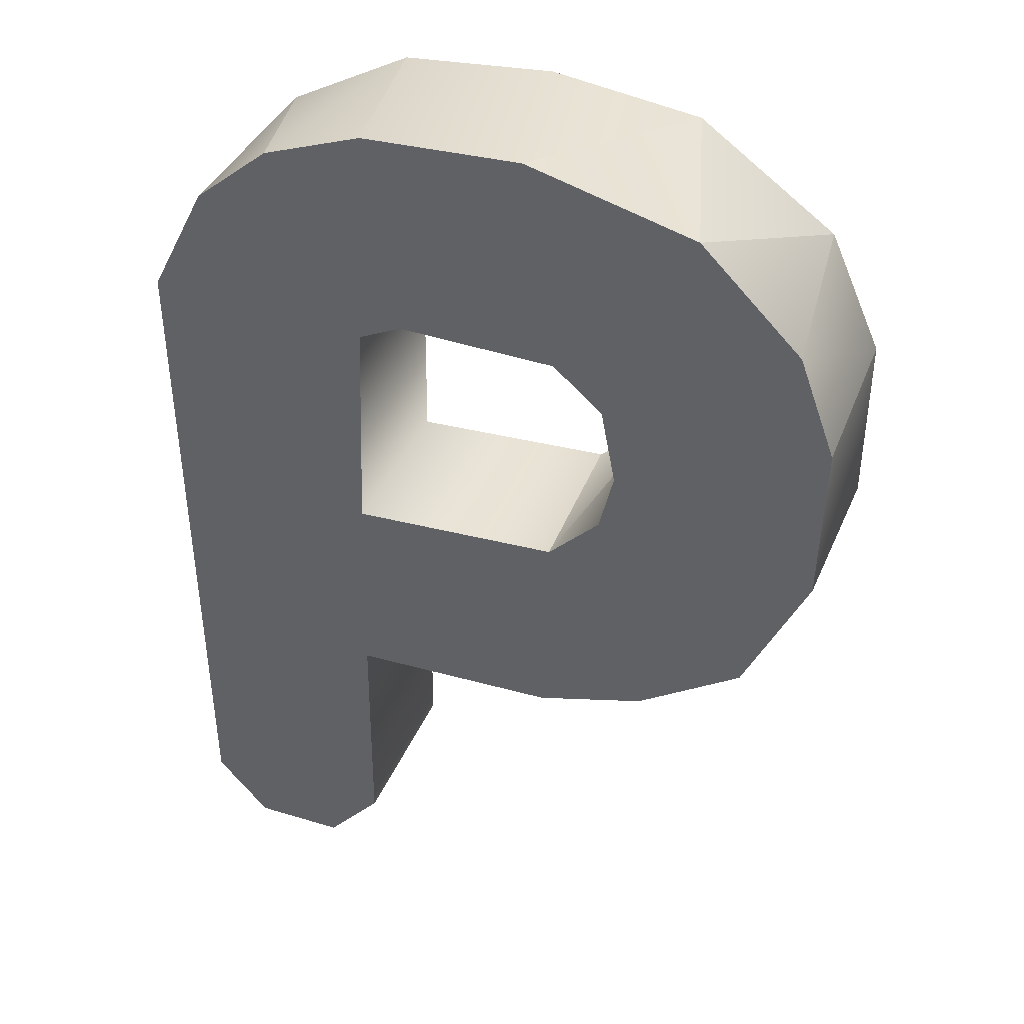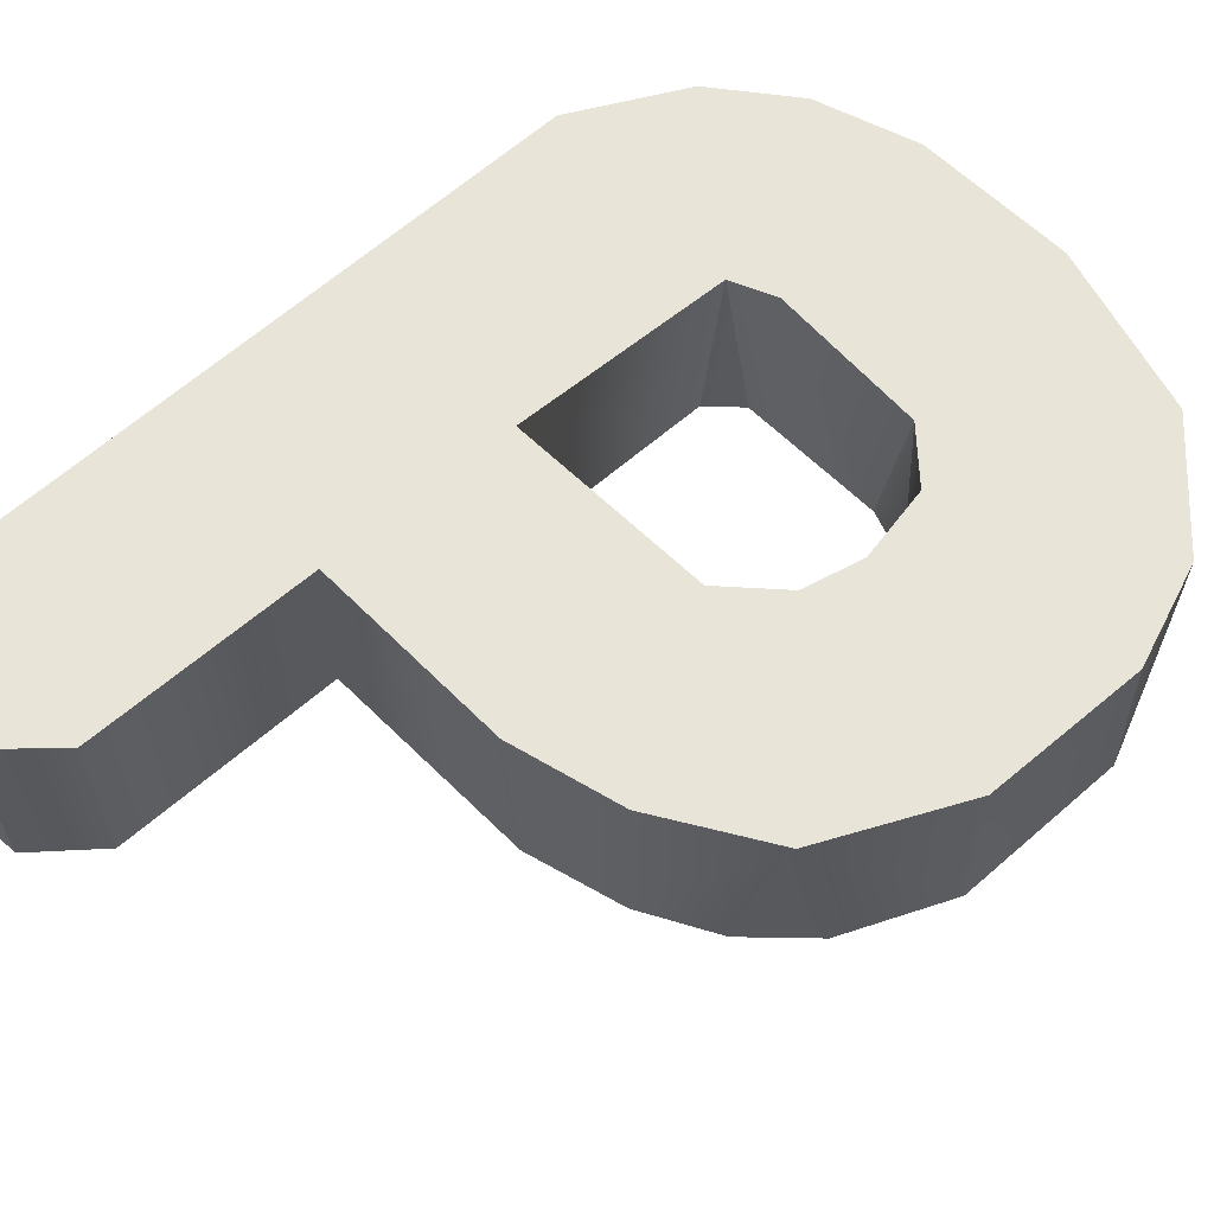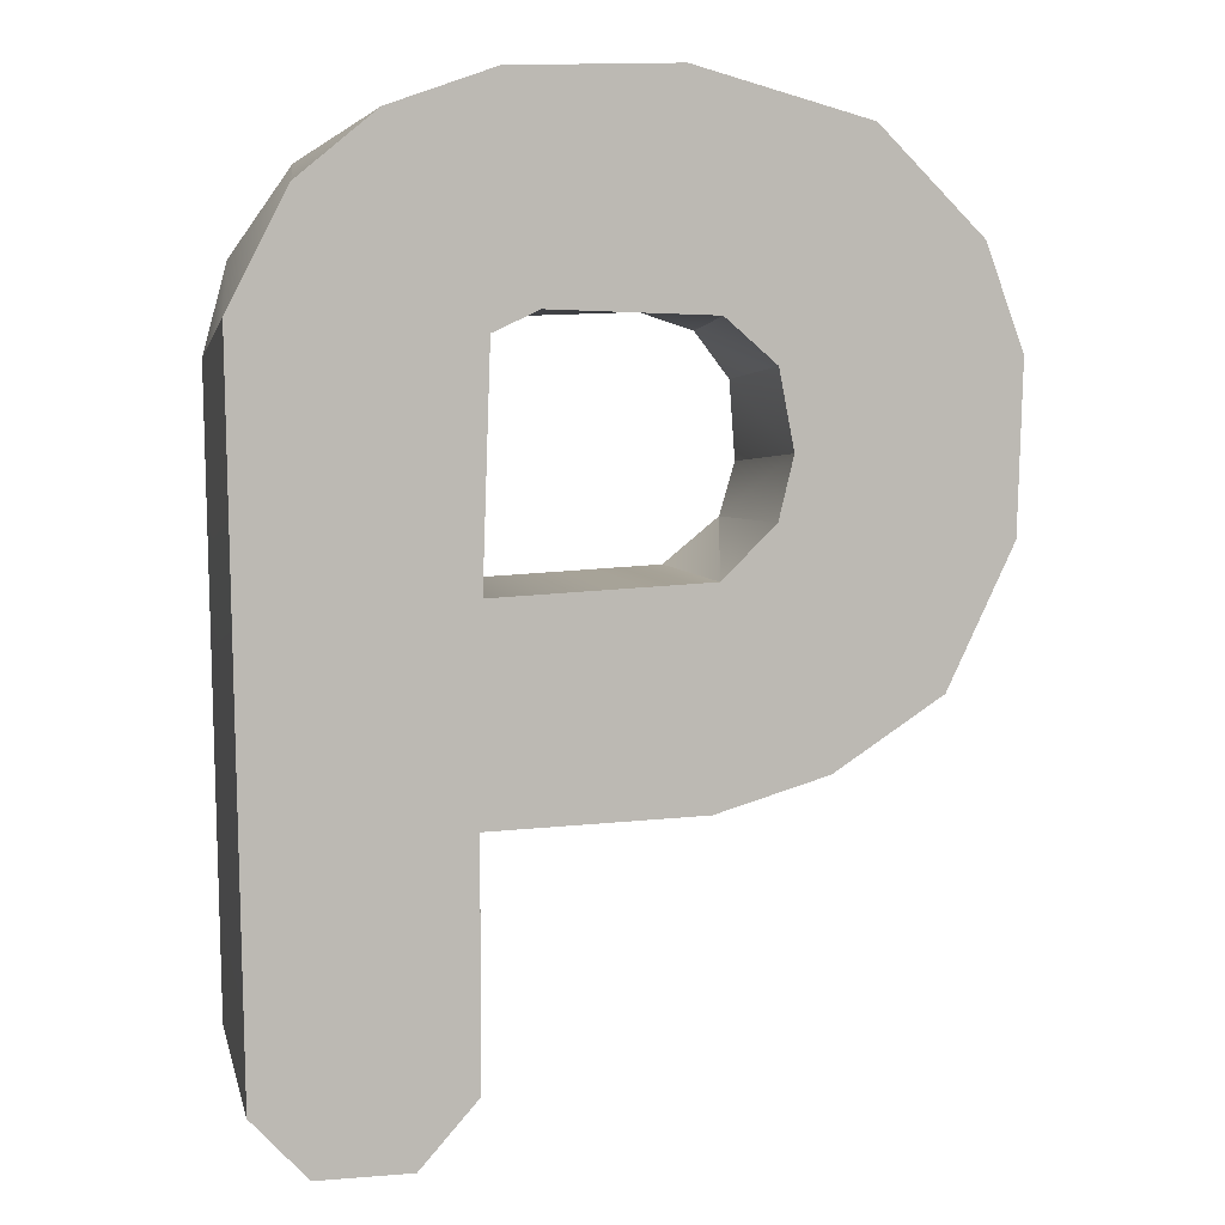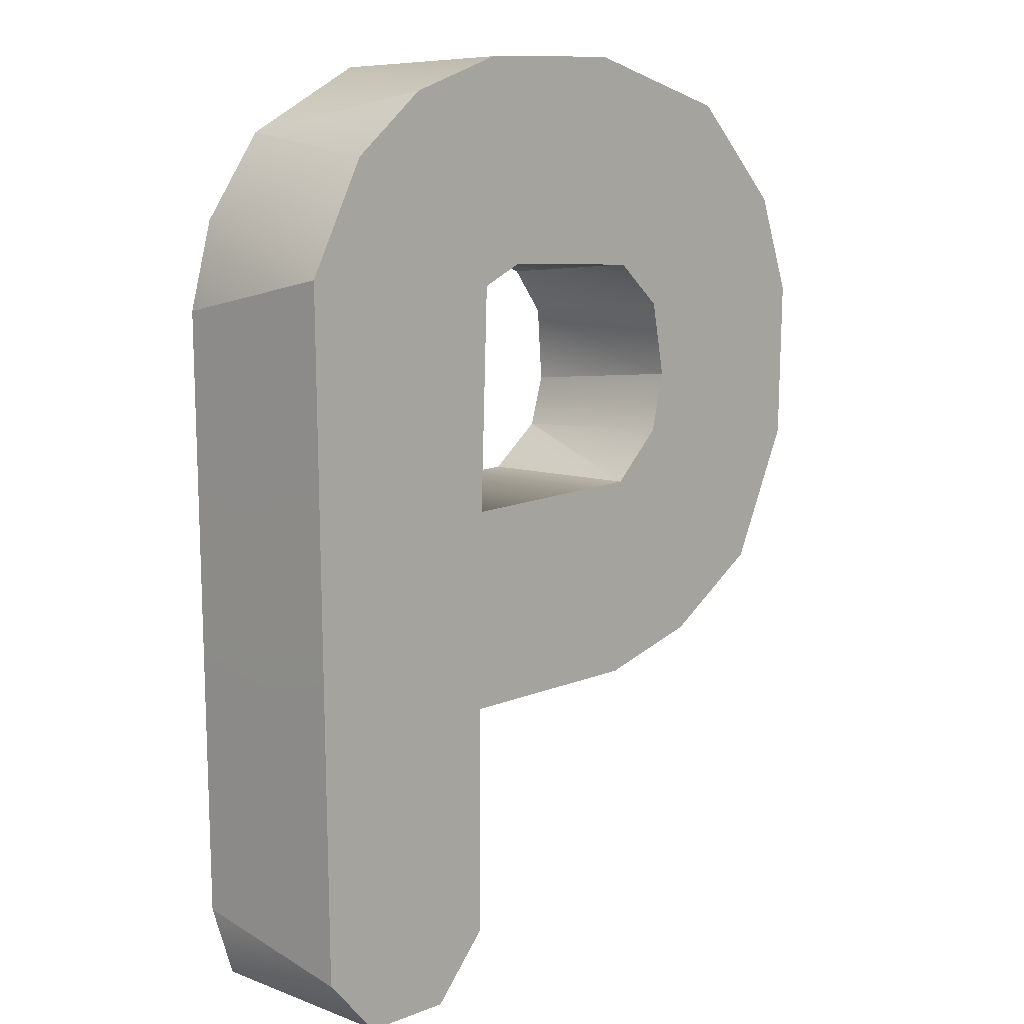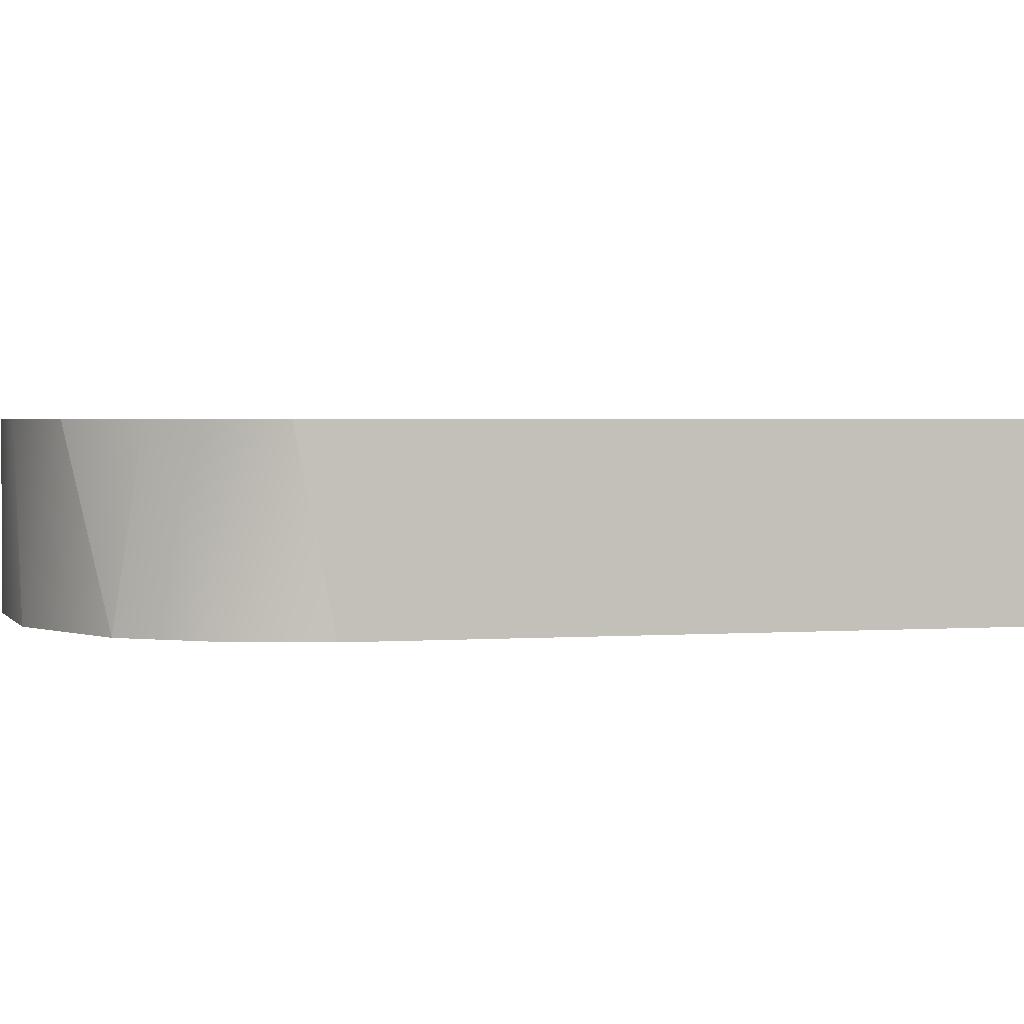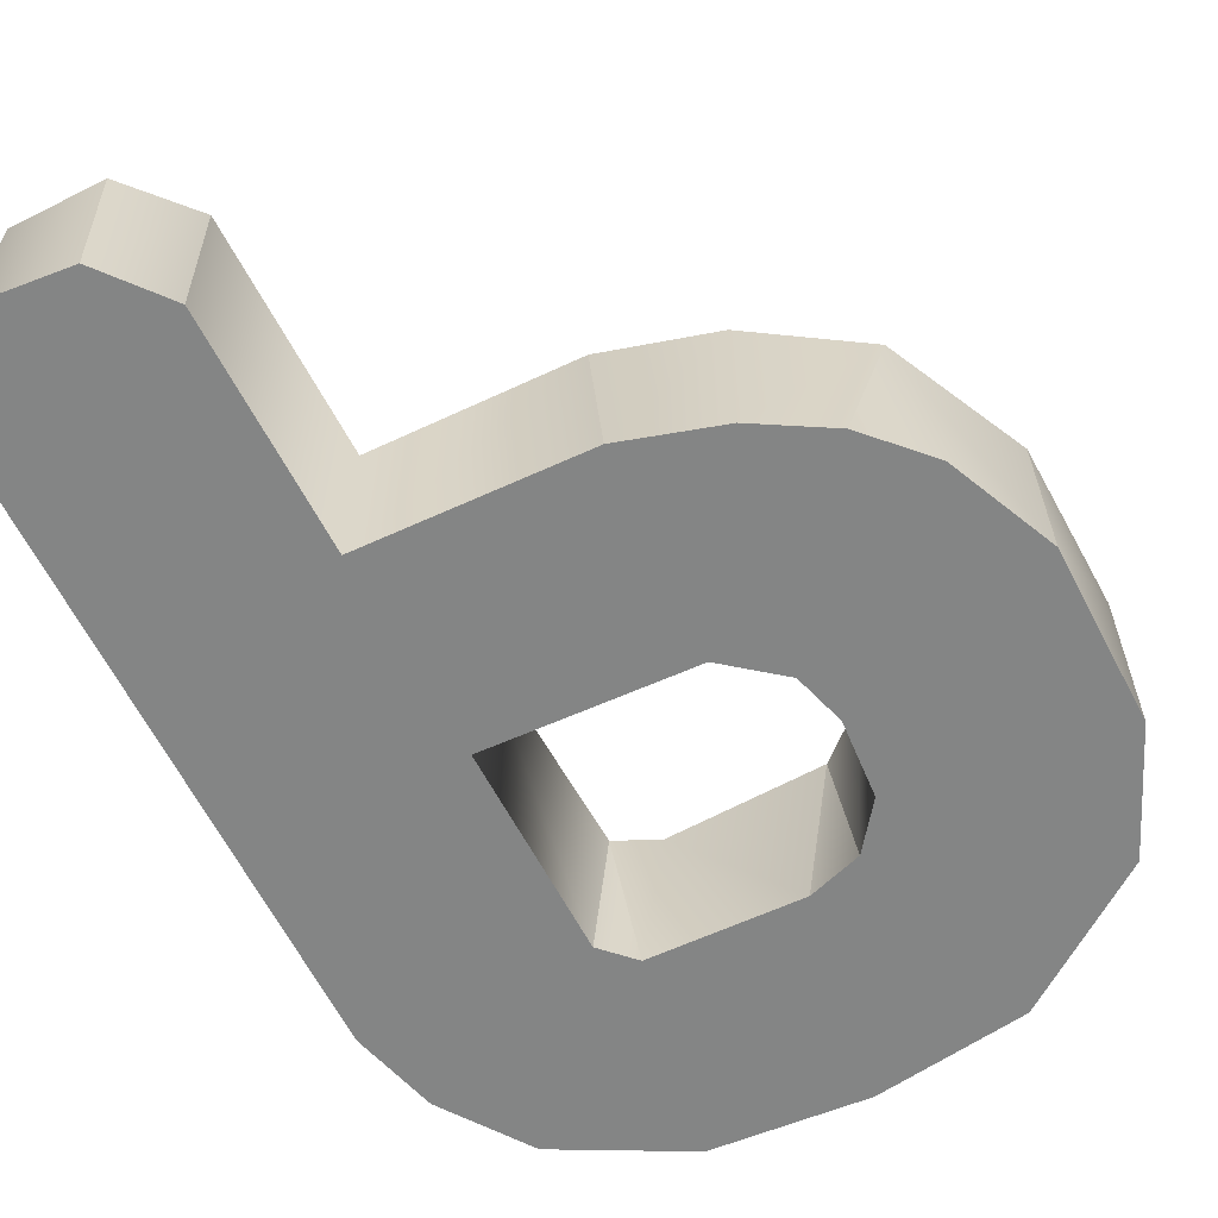
<metadata>
{"format":"obj","ext":"obj","renderer":"f3d","projection":"perspective","resolution":1024,"background":"white","views":[{"elev":38.2,"azim":21.1,"up":"+Y"},{"elev":59.8,"azim":47.6,"up":"+Z"},{"elev":6.2,"azim":-13.6,"up":"+Y"},{"elev":8.8,"azim":-45.9,"up":"+Y"},{"elev":2.2,"azim":-103.4,"up":"+Z"},{"elev":-61.6,"azim":27.1,"up":"+Z"}]}
</metadata>
<code>
g textP_collision
v -0.2843 -0.466 0.08716
v -0.1941 -0.4659 0.08716
v -0.3375 -0.4081 0.08716
v -0.1388 -0.4041 0.08716
v -0.1388 -0.4041 0.08716
v -0.3375 -0.4081 0.08716
v -0.1377 -0.174 0.08716
v -0.3375 -0.4081 0.08716
v -0.3468 0.2579 0.08716
v -0.1345 0.02422 0.08716
v 0.06594 -0.1685 0.08716
v 0.07182 0.0335 0.08716
v 0.06594 -0.1685 0.08716
v 0.07182 0.0335 0.08716
v 0.1736 -0.1372 0.08716
v 0.07182 0.0335 0.08716
v 0.2777 -0.06968 0.08716
v 0.1233 0.08348 0.08716
v 0.2777 -0.06968 0.08716
v 0.1376 0.1425 0.08716
v 0.3418 0.06484 0.08716
v -0.1268 0.2448 0.08716
v 0.1376 0.1425 0.08716
v 0.3418 0.06484 0.08716
v 0.3462 0.2256 0.08716
v 0.1376 0.1425 0.08716
v 0.3462 0.2256 0.08716
v 0.123 0.2171 0.08716
v 0.3093 0.3251 0.08716
v 0.123 0.2171 0.08716
v 0.2089 0.424 0.08716
v -0.3468 0.2579 0.08716
v 0.07352 0.2597 0.08716
v 0.2089 0.424 0.08716
v 0.07352 0.2597 0.08716
v -0.2902 0.3674 0.08716
v 0.04169 0.4692 0.08716
v -0.1268 0.2448 0.08716
v -0.216 0.4284 0.08716
v 0.07352 0.2597 0.08716
v 0.04169 0.4692 0.08716
v -0.117 0.4635 0.08716
v -0.08342 0.2649 0.08716
v -0.216 0.4284 0.08716
v -0.1268 0.2448 0.08716
v -0.1345 0.02422 0.08716
v -0.1334 0.229 -0.08716
v -0.1345 0.02422 -0.08716
v -0.1268 0.2448 0.08716
v -0.1334 0.229 -0.08716
v -0.1268 0.2448 0.08716
v -0.1041 0.259 -0.08716
v -0.1268 0.2448 0.08716
v -0.1041 0.259 -0.08716
v -0.08342 0.2649 0.08716
v 0.04377 0.2638 -0.08716
v 0.07352 0.2597 0.08716
v -0.1345 0.02422 -0.08716
v 0.07182 0.0335 0.08716
v -0.1345 0.02422 0.08716
v 0.06644 0.03365 -0.08716
v 0.06644 0.03365 -0.08716
v 0.07182 0.0335 0.08716
v 0.1203 0.07712 -0.08716
v 0.1203 0.07712 -0.08716
v 0.1233 0.08348 0.08716
v 0.07182 0.0335 0.08716
v 0.1203 0.07712 -0.08716
v 0.1376 0.1425 0.08716
v 0.1353 0.1277 -0.08716
v 0.1353 0.1277 -0.08716
v 0.1376 0.1425 0.08716
v 0.1296 0.2027 -0.08716
v 0.123 0.2171 0.08716
v 0.1296 0.2027 -0.08716
v 0.123 0.2171 0.08716
v 0.09579 0.247 -0.08716
v 0.2912 0.3531 -0.08716
v 0.3093 0.3251 0.08716
v 0.2089 0.424 0.08716
v 0.2912 0.3531 -0.08716
v 0.3443 0.2358 -0.08716
v 0.3462 0.2256 0.08716
v 0.3443 0.2358 -0.08716
v 0.3462 0.2256 0.08716
v 0.3429 0.06453 -0.08716
v 0.3418 0.06484 0.08716
v 0.3429 0.06453 -0.08716
v 0.3418 0.06484 0.08716
v 0.2777 -0.06968 0.08716
v 0.2975 -0.03915 -0.08716
v 0.2439 -0.09592 -0.08716
v 0.04377 0.2638 -0.08716
v 0.07352 0.2597 0.08716
v 0.09579 0.247 -0.08716
v 0.07352 0.2597 0.08716
v 0.09579 0.247 -0.08716
v 0.123 0.2171 0.08716
v 0.2089 0.424 0.08716
v 0.2912 0.3531 -0.08716
v 0.1549 0.4497 -0.08716
v 0.2089 0.424 0.08716
v 0.1549 0.4497 -0.08716
v 0.04169 0.4692 0.08716
v 0.1549 0.4497 -0.08716
v 0.04169 0.4692 0.08716
v 0.006284 0.4703 -0.08716
v -0.117 0.4635 0.08716
v -0.1451 0.4579 -0.08716
v -0.1451 0.4579 -0.08716
v -0.216 0.4284 0.08716
v -0.2683 0.3921 -0.08716
v -0.216 0.4284 0.08716
v -0.2683 0.3921 -0.08716
v -0.2902 0.3674 0.08716
v -0.2902 0.3674 0.08716
v -0.3266 0.3085 -0.08716
v -0.2683 0.3921 -0.08716
v -0.3468 0.2579 0.08716
v -0.3496 0.223 -0.08716
v -0.3496 0.223 -0.08716
v -0.3468 0.2579 0.08716
v -0.3375 -0.4081 0.08716
v -0.3411 -0.3727 -0.08716
v -0.3411 -0.3727 -0.08716
v -0.3375 -0.4081 0.08716
v -0.3175 -0.4441 -0.08716
v -0.1881 -0.4624 -0.08716
v -0.2665 -0.4703 -0.08716
v -0.3175 -0.4441 -0.08716
v -0.1881 -0.4624 -0.08716
v -0.3175 -0.4441 -0.08716
v -0.1378 -0.4011 -0.08716
v -0.3175 -0.4441 -0.08716
v -0.1378 -0.4011 -0.08716
v -0.3411 -0.3727 -0.08716
v -0.1377 -0.174 -0.08716
v -0.3411 -0.3727 -0.08716
v -0.3496 0.223 -0.08716
v -0.1345 0.02422 -0.08716
v 0.07924 -0.1663 -0.08716
v 0.06644 0.03365 -0.08716
v 0.07924 -0.1663 -0.08716
v 0.06644 0.03365 -0.08716
v 0.1736 -0.1372 -0.08716
v 0.1203 0.07712 -0.08716
v 0.2439 -0.09592 -0.08716
v 0.1203 0.07712 -0.08716
v 0.2975 -0.03915 -0.08716
v 0.1353 0.1277 -0.08716
v 0.3429 0.06453 -0.08716
v -0.1334 0.229 -0.08716
v 0.1353 0.1277 -0.08716
v 0.3429 0.06453 -0.08716
v 0.3443 0.2358 -0.08716
v 0.1296 0.2027 -0.08716
v 0.3443 0.2358 -0.08716
v 0.1296 0.2027 -0.08716
v 0.2912 0.3531 -0.08716
v 0.09579 0.247 -0.08716
v 0.2912 0.3531 -0.08716
v -0.3496 0.223 -0.08716
v -0.3266 0.3085 -0.08716
v 0.09579 0.247 -0.08716
v 0.1549 0.4497 -0.08716
v 0.1549 0.4497 -0.08716
v 0.04377 0.2638 -0.08716
v -0.2683 0.3921 -0.08716
v -0.1334 0.229 -0.08716
v 0.1549 0.4497 -0.08716
v -0.1041 0.259 -0.08716
v -0.2683 0.3921 -0.08716
v 0.04377 0.2638 -0.08716
v 0.006284 0.4703 -0.08716
v -0.1451 0.4579 -0.08716
v -0.1041 0.259 -0.08716
v -0.1451 0.4579 -0.08716
v -0.1378 -0.4011 -0.08716
v -0.1377 -0.174 0.08716
v -0.1377 -0.174 -0.08716
v -0.1388 -0.4041 0.08716
v -0.1378 -0.4011 -0.08716
v -0.1388 -0.4041 0.08716
v -0.1881 -0.4624 -0.08716
v -0.1941 -0.4659 0.08716
v -0.1881 -0.4624 -0.08716
v -0.1941 -0.4659 0.08716
v -0.2665 -0.4703 -0.08716
v -0.2843 -0.466 0.08716
v -0.2843 -0.466 0.08716
v -0.3175 -0.4441 -0.08716
v -0.3375 -0.4081 0.08716
v -0.3175 -0.4441 -0.08716
v -0.2843 -0.466 0.08716
v -0.2665 -0.4703 -0.08716
v 0.06594 -0.1685 0.08716
v -0.1377 -0.174 -0.08716
v -0.1377 -0.174 0.08716
v 0.07924 -0.1663 -0.08716
v 0.06594 -0.1685 0.08716
v 0.07924 -0.1663 -0.08716
v 0.1736 -0.1372 0.08716
v 0.1736 -0.1372 -0.08716
v 0.2777 -0.06968 0.08716
v 0.2439 -0.09592 -0.08716
g textP_collision_0
f 3 1 2
f 2 4 3
f 5 7 6
f 8 7 9
f 10 9 7
f 7 11 10
f 12 10 11
f 13 15 14
f 15 17 16
f 18 16 17
f 20 18 19
f 19 21 20
f 10 22 9
f 24 25 23
f 28 26 27
f 27 29 28
f 29 31 30
f 33 30 31
f 32 22 36
f 34 37 35
f 39 36 38
f 41 42 40
f 43 40 42
f 42 44 43
f 45 43 44
f 48 47 46
f 49 46 47
f 50 52 51
f 55 53 54
f 54 56 55
f 57 55 56
f 60 59 58
f 61 58 59
f 64 62 63
f 67 66 65
f 66 69 68
f 70 68 69
f 73 71 72
f 72 74 73
f 77 75 76
f 80 79 78
f 81 79 82
f 83 82 79
f 84 85 86
f 87 86 85
f 89 90 88
f 91 88 90
f 91 90 92
f 93 95 94
f 98 96 97
f 101 99 100
f 102 103 104
f 107 106 105
f 106 107 108
f 109 108 107
f 111 108 110
f 110 112 111
f 115 113 114
f 118 117 116
f 119 116 117
f 117 120 119
f 122 121 123
f 124 123 121
f 127 126 125
f 130 128 129
f 131 132 133
f 136 135 134
f 135 136 137
f 138 139 137
f 140 137 139
f 137 140 141
f 142 141 140
f 143 144 145
f 146 145 144
f 145 146 147
f 147 148 149
f 150 149 148
f 149 150 151
f 140 139 152
f 154 153 155
f 156 155 153
f 157 158 159
f 160 159 158
f 152 162 163
f 164 165 161
f 167 166 164
f 163 168 152
f 169 168 171
f 174 170 173
f 174 173 175
f 176 175 173
f 172 177 171
f 180 179 178
f 181 178 179
f 182 183 184
f 185 184 183
f 186 187 188
f 189 188 187
f 192 191 190
f 195 194 193
f 198 197 196
f 199 196 197
f 200 201 202
f 203 202 201
f 202 203 204
f 205 204 203

</code>
